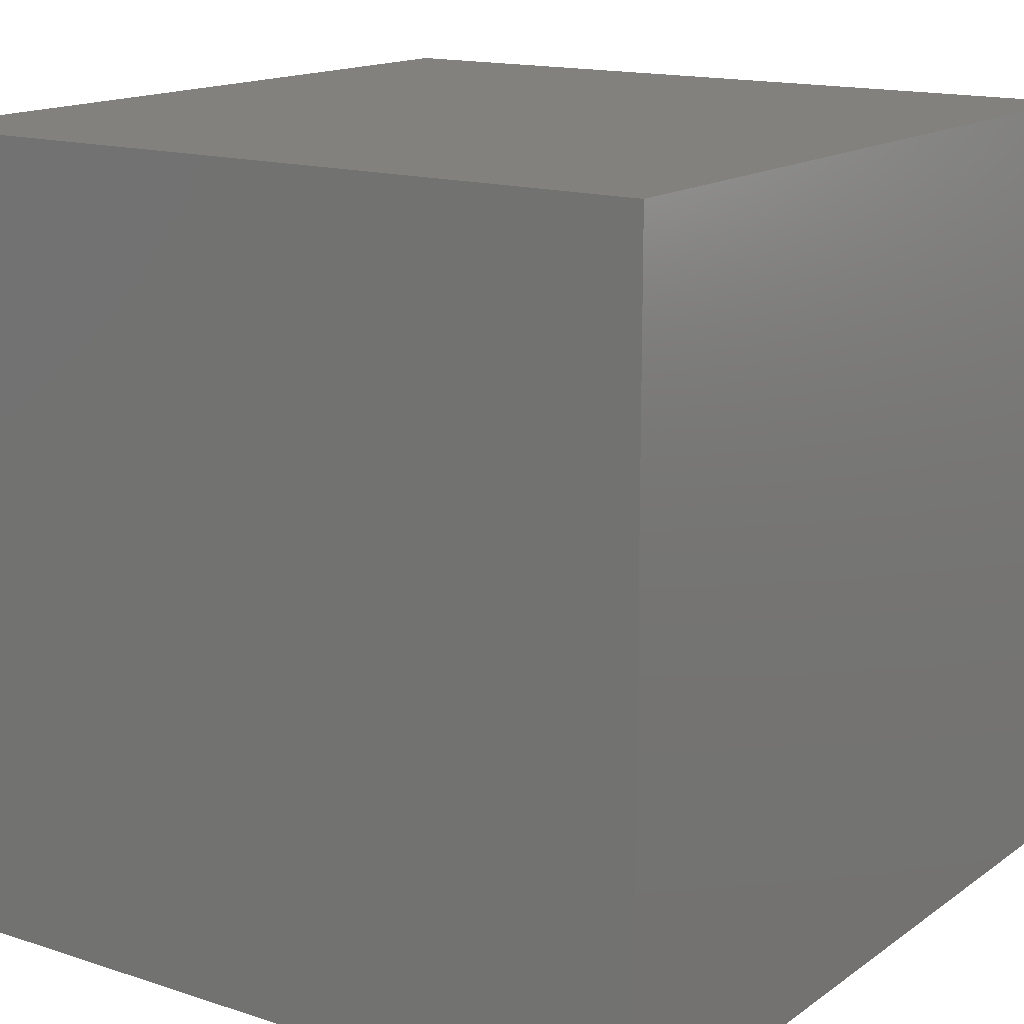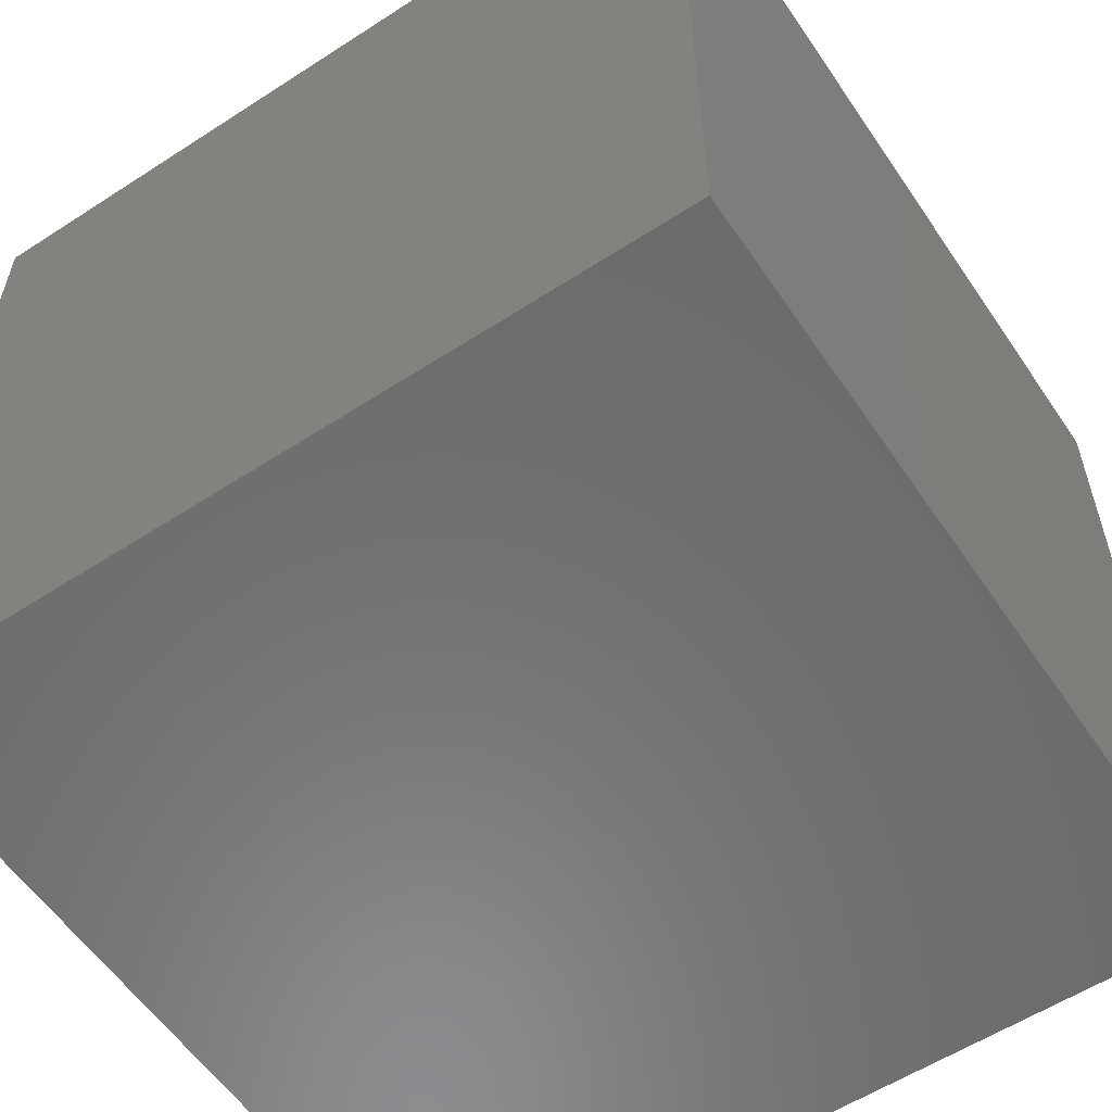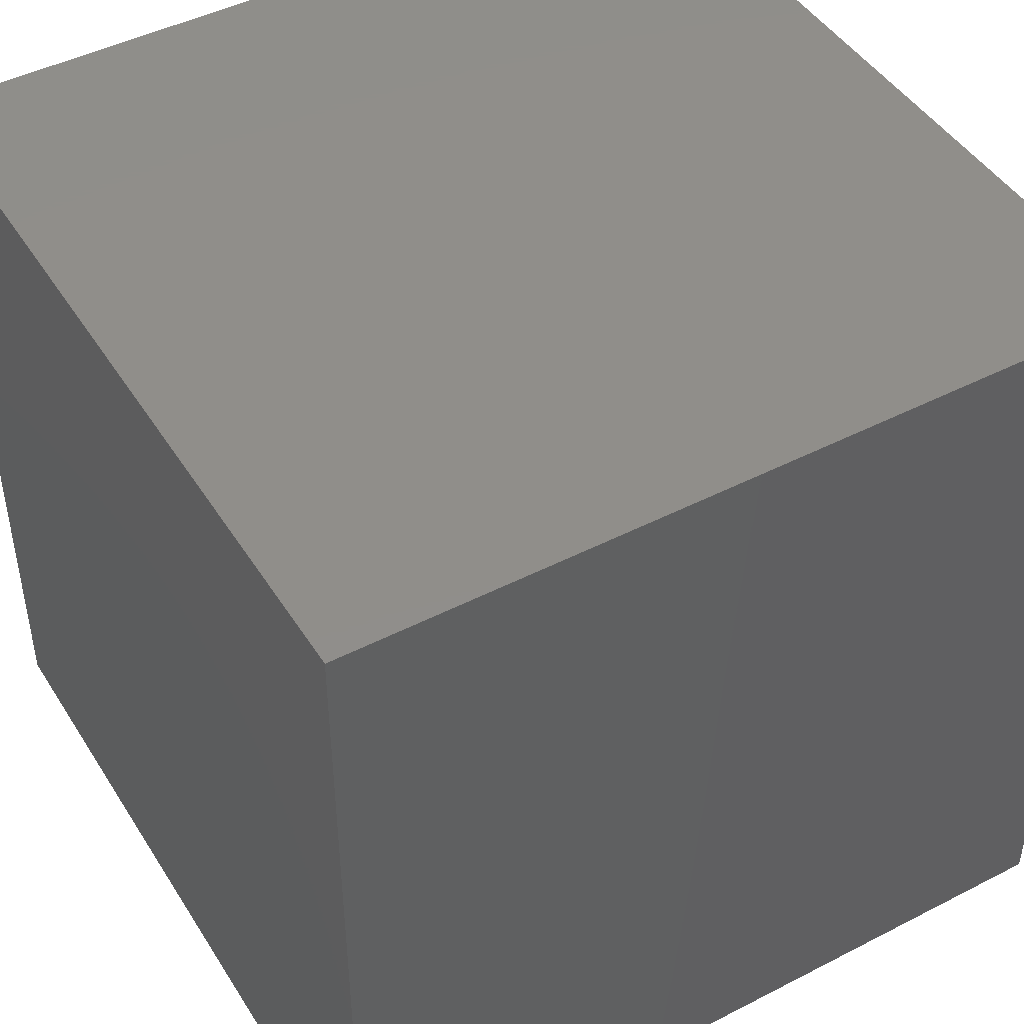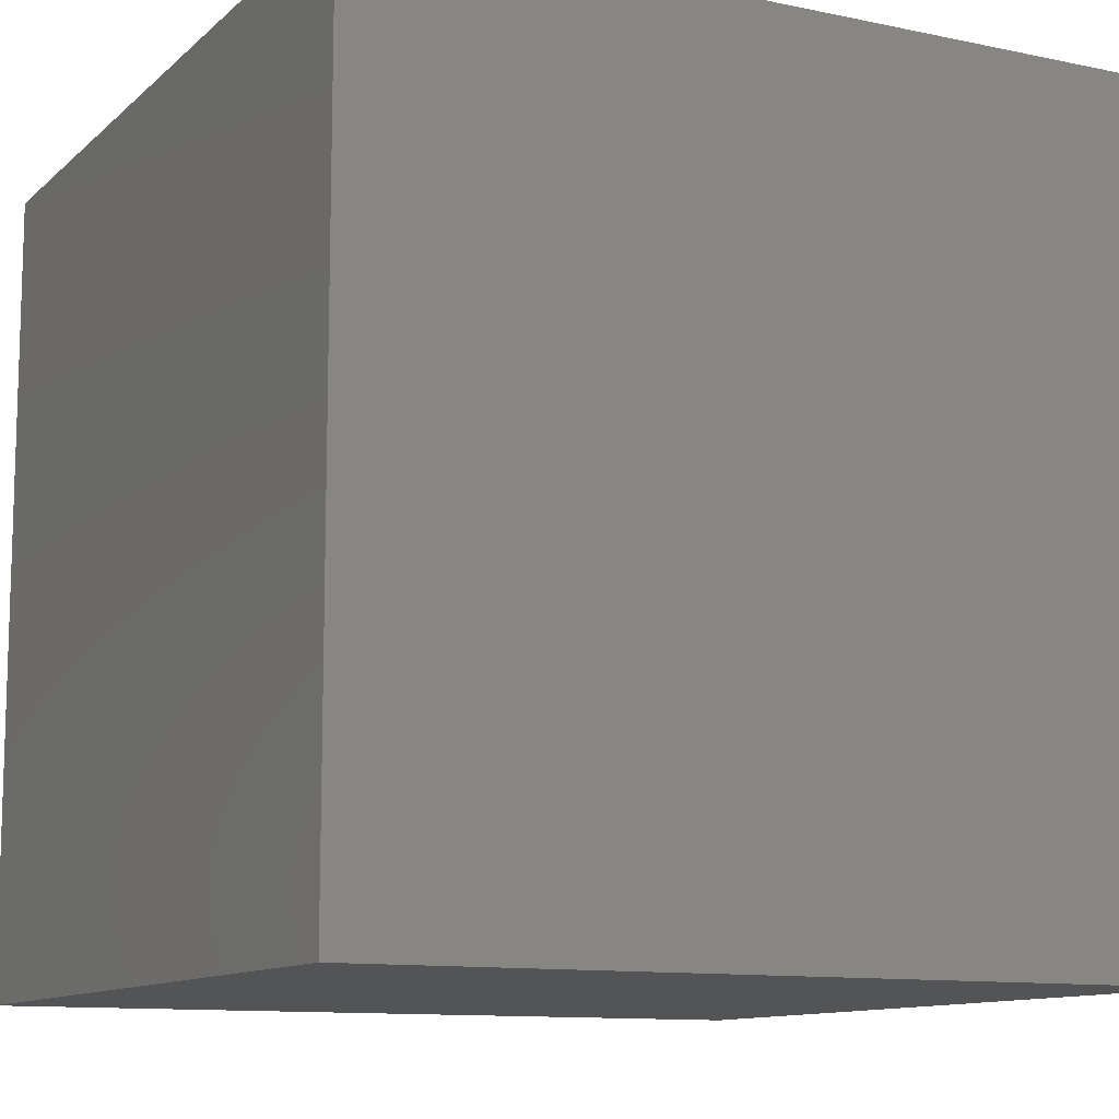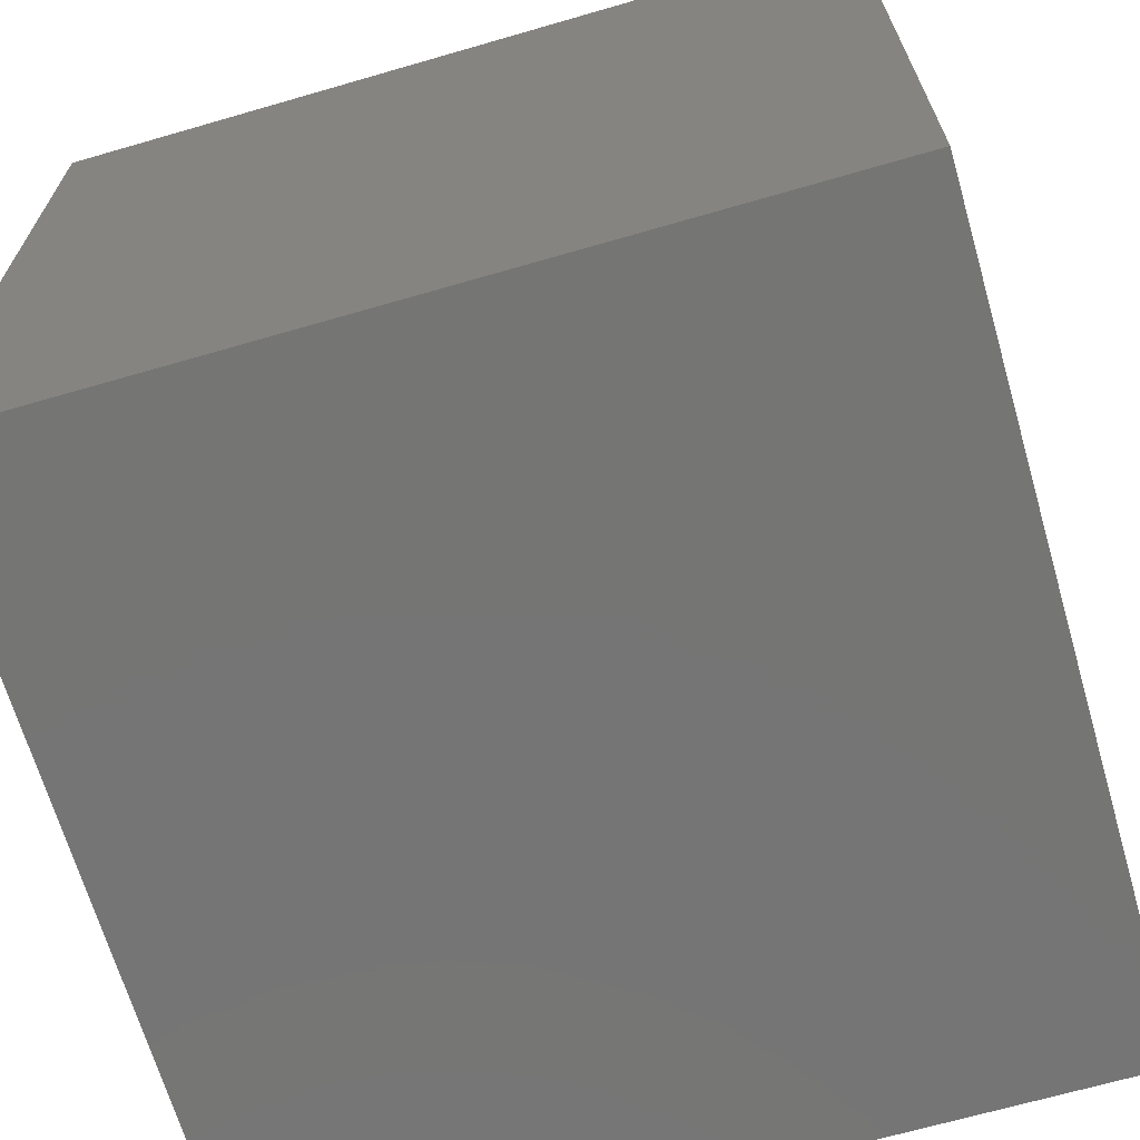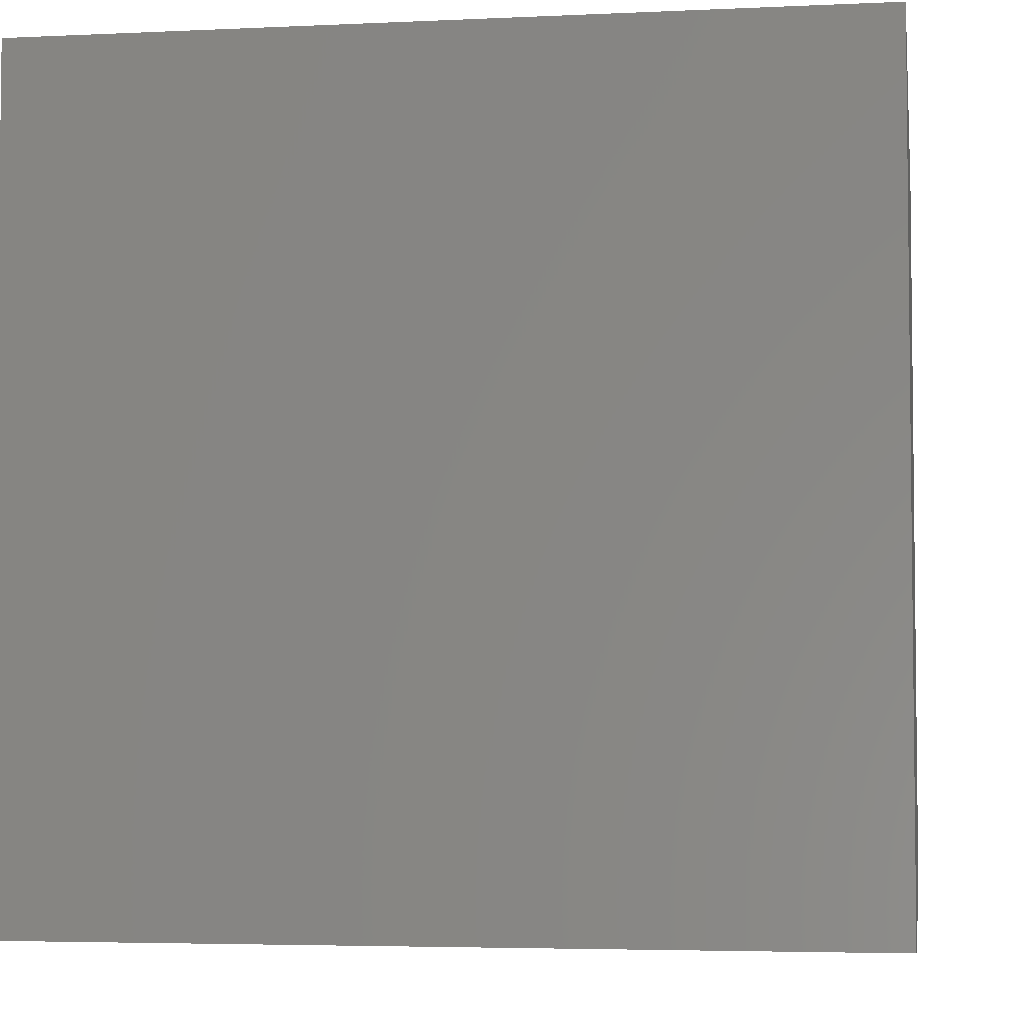
<metadata>
{"format":"stl","ext":"stl","renderer":"f3d","projection":"perspective","resolution":1024,"background":"white","views":[{"elev":15.2,"azim":-145.3,"up":"+Y"},{"elev":-57.7,"azim":123.9,"up":"+Z"},{"elev":45.9,"azim":-120.5,"up":"+Z"},{"elev":-11.2,"azim":62.7,"up":"+Y"},{"elev":-67.4,"azim":16.2,"up":"+Y"},{"elev":-4.3,"azim":-171.2,"up":"+Z"}]}
</metadata>
<code>
# stl→obj: 8 verts, 12 faces
v 20 -20 -20
v 20 20 -20
v 20 -20 20
v 20 20 20
v -20 20 -20
v -20 -20 -20
v -20 20 20
v -20 -20 20
f 1 2 3
f 3 2 4
f 5 6 7
f 7 6 8
f 5 7 2
f 2 7 4
f 6 5 1
f 1 5 2
f 8 6 3
f 3 6 1
f 7 8 4
f 4 8 3

</code>
